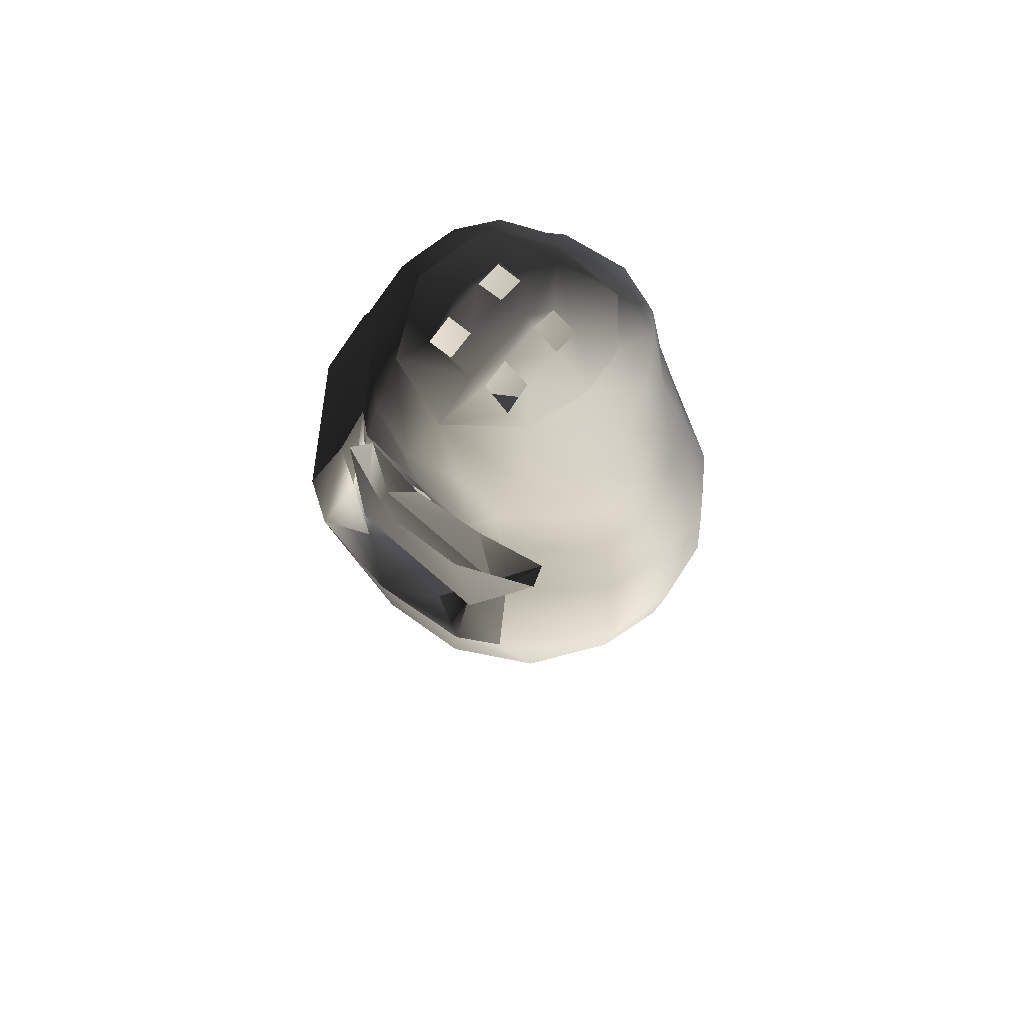
<metadata>
{"format":"obj","ext":"obj","renderer":"f3d","projection":"perspective","resolution":1024,"background":"white","views":[{"elev":71.8,"azim":-138.7,"up":"+Z"}]}
</metadata>
<code>
v  -0.6896 0.8793 -9.06
v  -0.6896 0.8793 -12.54
v  -1.222 0.8793 -12.97
v  -1.222 0.8793 -9.06
v  -0.6896 0.3467 -12.34
v  -0.6896 0.3467 -9.06
v  -1.222 0.3467 -9.06
v  -1.222 0.3467 -12.6
v  -1.213 0.07855 -9.113
v  -0.9435 0.07855 -9.268
v  -0.9435 -0.00486 -8.957
v  -1.41 0.3064 -9.227
v  -0.9435 0.3064 -9.496
v  -0.9435 0.6177 -9.58
v  -1.483 0.6177 -9.268
v  -1.213 0.07855 -8.801
v  -1.41 0.3064 -8.687
v  -0.9435 0.929 -9.496
v  -1.41 0.929 -9.227
v  -1.483 0.6177 -8.646
v  -0.9435 0.07855 -8.646
v  -0.9435 0.3064 -8.418
v  -1.41 0.929 -8.687
v  -0.9435 0.6177 -8.334
v  -0.6739 0.07855 -8.801
v  -0.4766 0.3064 -8.687
v  -0.9435 0.929 -8.418
v  -0.4044 0.6177 -8.646
v  -0.6739 0.07855 -9.113
v  -0.4766 0.3064 -9.227
v  -0.4766 0.929 -8.687
v  -0.4044 0.6177 -9.268
v  -0.4766 0.929 -9.227
v  -0.6739 1.157 -9.113
v  -0.6739 1.157 -8.801
v  -0.9435 1.24 -8.957
v  -0.9435 1.157 -9.268
v  -0.9435 1.157 -8.646
v  -1.213 1.157 -8.801
v  -1.213 1.157 -9.113
v  -0.3375 0.6029 -7.652
v  -0.641 1.128 -7.652
v  -1.248 1.128 -7.652
v  -0.641 0.07726 -7.652
v  -1.551 0.6029 -7.652
v  -1.248 0.07726 -7.652
v  -1.079 0.8353 -8.502
v  -1.213 0.6029 -8.502
v  -0.8102 0.8353 -8.502
v  -0.676 0.6029 -8.502
v  -0.8102 0.3704 -8.502
v  -1.079 0.3704 -8.502
v  0.6282 0.9099 -9.06
v  0.6282 0.9099 -12.53
v  0.09563 0.9099 -12.43
v  0.09563 0.9099 -9.06
v  0.6282 0.3773 -12.33
v  0.6282 0.3773 -9.06
v  0.09563 0.3773 -9.06
v  0.09563 0.3773 -12.26
v  0.08984 0.07855 -9.113
v  0.3594 0.07855 -9.268
v  0.3594 -0.004861 -8.957
v  -0.1075 0.3064 -9.227
v  0.3594 0.3064 -9.496
v  0.3594 0.6177 -9.58
v  -0.1797 0.6177 -9.268
v  0.08984 0.07855 -8.801
v  -0.1075 0.3064 -8.687
v  0.3594 0.929 -9.496
v  -0.1075 0.929 -9.227
v  -0.1797 0.6177 -8.646
v  0.3594 0.07855 -8.646
v  0.3594 0.3064 -8.418
v  -0.1075 0.929 -8.687
v  0.3594 0.6177 -8.334
v  0.629 0.07855 -8.801
v  0.8263 0.3064 -8.687
v  0.3594 0.929 -8.418
v  0.8986 0.6177 -8.646
v  0.629 0.07855 -9.113
v  0.8263 0.3064 -9.227
v  0.8263 0.929 -8.687
v  0.8986 0.6177 -9.268
v  0.8263 0.929 -9.227
v  0.629 1.157 -9.113
v  0.629 1.157 -8.801
v  0.3594 1.24 -8.957
v  0.3594 1.157 -9.268
v  0.3594 1.157 -8.646
v  0.08984 1.157 -8.801
v  0.08984 1.157 -9.113
v  0.9628 0.6029 -7.652
v  0.6593 1.128 -7.652
v  0.05241 1.128 -7.652
v  0.6593 0.07726 -7.652
v  -0.251 0.6029 -7.652
v  0.05241 0.07726 -7.652
v  0.2217 0.8353 -8.502
v  0.08747 0.6029 -8.502
v  0.4901 0.8353 -8.502
v  0.6242 0.6029 -8.502
v  0.4901 0.3704 -8.502
v  0.2217 0.3704 -8.502
v  0.6295 -0.4393 -7.659
v  0.6295 -0.4393 -12.26
v  0.0969 -0.4393 -12.18
v  0.0969 -0.4393 -7.659
v  0.6295 -0.9719 -12.28
v  0.6295 -0.9719 -7.659
v  0.0969 -0.9719 -7.659
v  0.0969 -0.9719 -12.23
v  0.08579 -1.257 -7.828
v  0.3554 -1.257 -7.984
v  0.3554 -1.34 -7.672
v  -0.1116 -1.029 -7.942
v  0.3554 -1.029 -8.211
v  0.3554 -0.7178 -8.295
v  -0.1838 -0.7178 -7.984
v  0.08579 -1.257 -7.517
v  -0.1116 -1.029 -7.403
v  0.3554 -0.4065 -8.211
v  -0.1116 -0.4065 -7.942
v  -0.1838 -0.7178 -7.361
v  0.3554 -1.257 -7.361
v  0.3554 -1.029 -7.133
v  -0.1116 -0.4065 -7.403
v  0.3554 -0.7178 -7.05
v  0.6249 -1.257 -7.517
v  0.8223 -1.029 -7.403
v  0.3554 -0.4065 -7.133
v  0.8945 -0.7178 -7.361
v  0.6249 -1.257 -7.828
v  0.8223 -1.029 -7.942
v  0.8223 -0.4065 -7.403
v  0.8945 -0.7178 -7.984
v  0.8223 -0.4065 -7.942
v  0.6249 -0.1787 -7.828
v  0.6249 -0.1787 -7.517
v  0.3554 -0.09525 -7.672
v  0.3554 -0.1787 -7.984
v  0.3554 -0.1787 -7.361
v  0.08579 -0.1787 -7.517
v  0.08579 -0.1787 -7.828
v  0.9628 -0.6974 -6.368
v  0.6593 -0.1718 -6.368
v  0.05241 -0.1718 -6.368
v  0.6593 -1.223 -6.368
v  -0.251 -0.6974 -6.368
v  0.05241 -1.223 -6.368
v  0.2217 -0.465 -7.218
v  0.08747 -0.6974 -7.218
v  0.4901 -0.465 -7.218
v  0.6242 -0.6974 -7.218
v  0.4901 -0.9299 -7.218
v  0.2217 -0.9299 -7.218
v  -0.6896 -0.4393 -7.659
v  -0.6896 -0.4393 -12.2
v  -1.222 -0.4393 -12.5
v  -1.222 -0.4393 -7.659
v  -0.6896 -0.9719 -12.34
v  -0.6896 -0.9719 -7.659
v  -1.222 -0.9719 -7.659
v  -1.222 -0.9719 -12.56
v  -1.213 -1.257 -7.828
v  -0.9435 -1.257 -7.984
v  -0.9435 -1.34 -7.672
v  -1.41 -1.029 -7.942
v  -0.9435 -1.029 -8.211
v  -0.9435 -0.7178 -8.295
v  -1.483 -0.7178 -7.984
v  -1.213 -1.257 -7.517
v  -1.41 -1.029 -7.403
v  -0.9435 -0.4065 -8.211
v  -1.41 -0.4065 -7.942
v  -1.483 -0.7178 -7.361
v  -0.9435 -1.257 -7.361
v  -0.9435 -1.029 -7.133
v  -1.41 -0.4065 -7.403
v  -0.9435 -0.7178 -7.05
v  -0.6739 -1.257 -7.517
v  -0.4766 -1.029 -7.403
v  -0.9435 -0.4065 -7.133
v  -0.4044 -0.7178 -7.361
v  -0.6739 -1.257 -7.828
v  -0.4766 -1.029 -7.942
v  -0.4766 -0.4065 -7.403
v  -0.4044 -0.7178 -7.984
v  -0.4766 -0.4065 -7.942
v  -0.6739 -0.1787 -7.828
v  -0.6739 -0.1787 -7.517
v  -0.9435 -0.09525 -7.672
v  -0.9435 -0.1787 -7.984
v  -0.9435 -0.1787 -7.361
v  -1.213 -0.1787 -7.517
v  -1.213 -0.1787 -7.828
v  -0.3459 -0.6974 -6.368
v  -0.6493 -0.1718 -6.368
v  -1.256 -0.1718 -6.368
v  -0.6493 -1.223 -6.368
v  -1.56 -0.6974 -6.368
v  -1.256 -1.223 -6.368
v  -1.087 -0.465 -7.218
v  -1.221 -0.6974 -7.218
v  -0.8186 -0.465 -7.218
v  -0.6844 -0.6974 -7.218
v  -0.8186 -0.9299 -7.218
v  -1.087 -0.9299 -7.218
v  -2.175 2.832 2.147
v  -2.175 3.472 2.147
v  0.5139 3.472 2.147
v  0.5139 2.832 2.147
v  -2.888 2.232 3.209
v  -3.217 2.859 4.221
v  1.305 2.357 2.521
v  1.246 2.95 3.619
v  -0.142 2.639 3.037
v  -1.53 2.461 2.96
v  -0.2512 3.491 3.762
v  -1.779 3.377 3.747
v  -0.2236 1.937 -5.001
v  0.5393 1.828 -3.616
v  -0.5249 1.828 -3.712
v  -1.182 1.746 -5.158
v  -1.386 1.2 -3.789
v  0.6686 1.797 -5.106
v  1.4 1.2 -3.538
v  1.272 1.113 -4.92
v  1.729 0.1841 -3.508
v  1.543 0.1499 -4.895
v  1.4 -0.8321 -3.538
v  0.7927 -0.6634 -4.966
v  0.5393 -1.46 -3.616
v  -0.214 -1.273 -5.224
v  -0.5249 -1.46 -3.712
v  -1.174 -1.287 -5.031
v  -2.091 1.361 -5.184
v  -1.715 0.1841 -3.819
v  -1.992 -0.1978 -5.256
v  -1.386 -0.8321 -3.789
v  -1.106 3.275 -0.2523
v  -2.025 3.751 0.1565
v  -1.659 2.879 0.6217
v  -0.2276 3.982 0.2574
v  0.8057 3.275 -0.07978
v  1.544 3.758 0.361
v  1.492 2.892 0.8802
v  -1.133 2.373 2.534
v  -1.335 2.463 1.423
v  -1.844 2.087 1.734
v  -1.502 1.924 2.622
v  0.1525 2.399 2.537
v  0.1031 2.17 1.296
v  1.421 2.37 2.765
v  1.496 2.461 1.679
v  1.859 2.026 2.625
v  -2.292 2.571 0.9721
v  -2.741 3.278 0.02363
v  2.026 2.612 1.446
v  2.301 3.306 0.4348
v  -0.7857 -1.46 -0.8216
v  -1.647 -0.8321 -0.8992
v  -1.975 0.1841 -0.9289
v  -1.637 2.165 -0.6503
v  0.2784 -1.46 -0.7255
v  1.139 -0.8321 -0.6478
v  1.468 0.1841 -0.6182
v  1.544 2.165 -0.3632
v  -1.263 0.772 4.693
v  -2.174 0.4895 3.716
v  -2.354 -0.584 3.702
v  -1.616 -0.5258 4.656
v  -3.104 -0.4489 2.621
v  -2.128 -1.662 3.723
v  -2.712 -1.414 2.622
v  -2.927 0.6148 2.64
v  -1.627 1.423 3.778
v  -3.565 -0.3648 1.838
v  -3.152 -1.358 1.833
v  -2.149 -2.308 2.252
v  -3.753 -1.378 1.068
v  -2.918 -2.335 1.122
v  -3.355 0.7574 1.85
v  -4.108 -0.2188 1.064
v  -4.089 -1.391 0.07291
v  -3.293 -2.465 0.1293
v  -1.795 -3.148 0.7433
v  -1.365 -3.163 1.696
v  -3.511 -2.341 -1.103
v  -1.929 -3.218 -0.315
v  -4.277 -1.244 -1.147
v  -4.392 -0.0267 0.1036
v  -3.326 -2.011 -2.448
v  -1.904 -2.607 -2.318
v  -2.062 -2.97 -1.401
v  -0.2683 -3.084 -1.257
v  -0.1482 -3.406 -0.04839
v  -0.2441 -2.67 -2.176
v  -1.47 -1.998 -3.604
v  -0.12 -2.307 -3.506
v  1.266 -2.223 -2.076
v  1.254 -2.067 -3.401
v  1.378 -2.607 -1.11
v  2.472 -1.408 -3.296
v  2.494 -1.496 -1.855
v  1.138 -1.74 -4.87
v  2.43 -1.351 -4.371
v  3.253 -0.622 -3.215
v  3.086 -0.563 -4.304
v  2.792 -1.924 -0.4274
v  3.207 -0.6923 -1.748
v  3.591 0.2778 -3.172
v  3.302 0.3362 -4.285
v  2.688 0.01134 -5.054
v  2.042 -1.053 -5.125
v  -0.05203 -2.027 -4.637
v  -2.394 -1.035 -4.304
v  -2.858 -1.475 -3.358
v  -2.99 -0.131 -5.24
v  -3.672 -0.1539 -3.795
v  -4.107 -1.046 -2.505
v  -4.327 0.1578 -2.38
v  -3.92 1.453 -2.328
v  -3.449 1.043 -3.742
v  -3.232 0.7728 -5.245
v  -2.555 1.695 -3.618
v  -2.888 2.232 -2.607
v  -1.358 2.012 -4.132
v  -1.53 2.461 -2.856
v  -0.142 2.639 -2.779
v  -0.1092 2.204 -4.008
v  1.146 2.135 -4.446
v  1.305 2.357 -3.295
v  2.556 2.021 -3.236
v  2.251 1.675 -4.73
v  2.457 2.386 -1.955
v  1.246 2.95 -2.197
v  3.211 1.401 -1.689
v  3.343 1.261 -3.186
v  2.434 2.632 -0.9213
v  1.215 3.44 -1.247
v  -0.2512 3.491 -2.054
v  3.465 1.552 -0.2152
v  3.748 0.1694 -0.2396
v  3.478 0.2485 -1.673
v  3.872 0.0156 0.7799
v  3.518 1.424 1.127
v  3.119 0.8424 2.179
v  3.345 -0.2982 1.841
v  2.984 0.5853 3.181
v  2.084 1.405 4.113
v  2.593 0.4776 4.146
v  1.244 2.153 4.069
v  2.14 -0.04922 4.989
v  1.36 1.429 4.958
v  0.2363 2.451 3.997
v  -0.7696 2.156 3.887
v  -0.06492 1.829 4.861
v  -3.858 1.121 1.087
v  -4.231 1.548 0.2562
v  -4.492 0.1364 -1.004
v  -4.207 1.683 -0.9033
v  -3.217 2.859 -1.595
v  -1.9 3.717 -1.24
v  -1.779 3.377 -2.068
v  -0.2831 3.885 -1.195
v  3.025 1.245 -4.309
v  3.51 -0.9644 -0.3145
v  3.587 -1.239 0.7397
v  2.875 -2.232 0.6688
v  1.536 -2.989 0.1154
v  2.642 -2.406 1.653
v  1.433 -3.17 1.525
v  3.185 -1.462 1.829
v  1.398 -3.426 2.593
v  2.501 -2.573 2.752
v  0.08286 -3.715 2.421
v  -0.1051 -3.443 1.365
v  1.241 -2.754 3.842
v  0.2268 -2.94 3.678
v  2.103 -2.266 4.043
v  2.979 -1.608 3.188
v  0.6902 -2.324 4.719
v  -0.7856 -2.305 4.671
v  -0.7558 -2.919 3.672
v  1.883 -1.589 4.944
v  2.59 -1.499 4.137
v  2.766 -0.5489 4.16
v  3.15 -0.5434 3.209
v  -1.006 -3.266 2.685
v  -1.586 -2.511 3.725
v  -1.49 -1.46 4.676
v  0.4541 0.3773 5.661
v  0.4541 0.9099 5.495
v  -0.0682 0.969 5.514
v  -0.1234 -0.4635 5.833
v  -0.3311 0.8793 5.383
v  -0.3311 0.3467 5.581
v  0.9867 0.9099 5.392
v  -0.8636 0.8793 4.946
v  -0.8636 0.3467 5.321
v  -0.8636 -0.4393 5.418
v  -0.3311 -0.4393 5.72
v  -0.8636 -0.9719 5.362
v  -0.3311 -0.9719 5.581
v  0.2682 -1.748 5.528
v  0.4554 -0.4393 5.742
v  0.4554 -0.9719 5.69
v  1.093 -1.178 5.611
v  0.988 -0.9719 5.636
v  0.988 -0.4393 5.657
v  1.247 -0.1679 5.627
v  0.9867 0.3773 5.591
g frm-cube1_3
f 1 2 3
f 4 1 3
f 5 2 1
f 6 5 1
f 5 6 7
f 8 5 7
f 7 4 3
f 8 7 3
g frm-engine_shpere1_1
f 9 10 11
f 9 12 13
f 10 9 13
f 13 12 14
f 12 15 14
f 16 17 12
f 9 16 12
f 12 17 15
f 14 15 18
f 15 19 18
f 17 20 15
f 15 20 19
f 21 22 17
f 16 21 17
f 17 22 20
f 20 23 19
f 22 24 20
f 20 24 23
f 25 26 22
f 21 25 22
f 22 26 24
f 24 27 23
f 26 28 24
f 24 28 27
f 29 30 26
f 25 29 26
f 26 30 28
f 28 31 27
f 30 32 28
f 28 32 31
f 10 13 30
f 29 10 30
f 30 13 32
f 32 33 31
f 13 14 32
f 32 14 33
f 33 34 35
f 31 33 35
f 14 18 33
f 33 18 34
f 35 34 36
f 18 37 34
f 34 37 36
f 31 35 38
f 27 31 38
f 38 35 36
f 27 38 39
f 23 27 39
f 39 38 36
f 23 39 40
f 19 23 40
f 40 39 36
f 19 40 37
f 18 19 37
f 37 40 36
f 10 29 11
f 29 25 11
f 25 21 11
f 21 16 11
f 16 9 11
g frm-nozzle1_3
f 41 42 43
f 44 41 43
f 45 46 44
f 43 45 44
g frm-nozzle1_3
f 43 47 48
f 45 43 48
f 42 49 47
f 43 42 47
f 41 50 49
f 42 41 49
f 44 51 50
f 41 44 50
f 46 52 51
f 44 46 51
f 45 48 52
f 46 45 52
g frm-cube1_1
f 53 54 55
f 56 53 55
f 57 54 53
f 58 57 53
f 57 58 59
f 60 57 59
f 59 56 55
f 60 59 55
g frm-engine_shpere1
f 61 62 63
f 61 64 65
f 62 61 65
f 65 64 66
f 64 67 66
f 68 69 64
f 61 68 64
f 64 69 67
f 66 67 70
f 67 71 70
f 69 72 67
f 67 72 71
f 73 74 69
f 68 73 69
f 69 74 72
f 72 75 71
f 74 76 72
f 72 76 75
f 77 78 74
f 73 77 74
f 74 78 76
f 76 79 75
f 78 80 76
f 76 80 79
f 81 82 78
f 77 81 78
f 78 82 80
f 80 83 79
f 82 84 80
f 80 84 83
f 62 65 82
f 81 62 82
f 82 65 84
f 84 85 83
f 65 66 84
f 84 66 85
f 85 86 87
f 83 85 87
f 66 70 85
f 85 70 86
f 87 86 88
f 70 89 86
f 86 89 88
f 83 87 90
f 79 83 90
f 90 87 88
f 79 90 91
f 75 79 91
f 91 90 88
f 75 91 92
f 71 75 92
f 92 91 88
f 71 92 89
f 70 71 89
f 89 92 88
f 62 81 63
f 81 77 63
f 77 73 63
f 73 68 63
f 68 61 63
g frm-nozzle1_4
f 93 94 95
f 96 93 95
f 97 98 96
f 95 97 96
g frm-nozzle1_4
f 95 99 100
f 97 95 100
f 94 101 99
f 95 94 99
f 93 102 101
f 94 93 101
f 96 103 102
f 93 96 102
f 98 104 103
f 96 98 103
f 97 100 104
f 98 97 104
g frm-cube1_2
f 105 106 107
f 108 105 107
f 109 106 105
f 110 109 105
f 109 110 111
f 112 109 111
f 111 108 107
f 112 111 107
g frm-engine_shpere1_3
f 113 114 115
f 113 116 117
f 114 113 117
f 117 116 118
f 116 119 118
f 120 121 116
f 113 120 116
f 116 121 119
f 118 119 122
f 119 123 122
f 121 124 119
f 119 124 123
f 125 126 121
f 120 125 121
f 121 126 124
f 124 127 123
f 126 128 124
f 124 128 127
f 129 130 126
f 125 129 126
f 126 130 128
f 128 131 127
f 130 132 128
f 128 132 131
f 133 134 130
f 129 133 130
f 130 134 132
f 132 135 131
f 134 136 132
f 132 136 135
f 114 117 134
f 133 114 134
f 134 117 136
f 136 137 135
f 117 118 136
f 136 118 137
f 137 138 139
f 135 137 139
f 118 122 137
f 137 122 138
f 139 138 140
f 122 141 138
f 138 141 140
f 135 139 142
f 131 135 142
f 142 139 140
f 131 142 143
f 127 131 143
f 143 142 140
f 127 143 144
f 123 127 144
f 144 143 140
f 123 144 141
f 122 123 141
f 141 144 140
f 114 133 115
f 133 129 115
f 129 125 115
f 125 120 115
f 120 113 115
g frm-nozzle1_5
f 145 146 147
f 148 145 147
f 149 150 148
f 147 149 148
g frm-nozzle1_5
f 147 151 152
f 149 147 152
f 146 153 151
f 147 146 151
f 145 154 153
f 146 145 153
f 148 155 154
f 145 148 154
f 150 156 155
f 148 150 155
f 149 152 156
f 150 149 156
g frm-cube1
f 157 158 159
f 160 157 159
f 161 158 157
f 162 161 157
f 161 162 163
f 164 161 163
f 163 160 159
f 164 163 159
g frm-engine_shpere1_2
f 165 166 167
f 165 168 169
f 166 165 169
f 169 168 170
f 168 171 170
f 172 173 168
f 165 172 168
f 168 173 171
f 170 171 174
f 171 175 174
f 173 176 171
f 171 176 175
f 177 178 173
f 172 177 173
f 173 178 176
f 176 179 175
f 178 180 176
f 176 180 179
f 181 182 178
f 177 181 178
f 178 182 180
f 180 183 179
f 182 184 180
f 180 184 183
f 185 186 182
f 181 185 182
f 182 186 184
f 184 187 183
f 186 188 184
f 184 188 187
f 166 169 186
f 185 166 186
f 186 169 188
f 188 189 187
f 169 170 188
f 188 170 189
f 189 190 191
f 187 189 191
f 170 174 189
f 189 174 190
f 191 190 192
f 174 193 190
f 190 193 192
f 187 191 194
f 183 187 194
f 194 191 192
f 183 194 195
f 179 183 195
f 195 194 192
f 179 195 196
f 175 179 196
f 196 195 192
f 175 196 193
f 174 175 193
f 193 196 192
f 166 185 167
f 185 181 167
f 181 177 167
f 177 172 167
f 172 165 167
g frm-nozzle1_6
f 197 198 199
f 200 197 199
f 201 202 200
f 199 201 200
g frm-nozzle1_6
f 199 203 204
f 201 199 204
f 198 205 203
f 199 198 203
f 197 206 205
f 198 197 205
f 200 207 206
f 197 200 206
f 202 208 207
f 200 202 207
f 201 204 208
f 202 201 208
g frm-cube2
f 209 210 211
f 212 209 211
f 210 209 213
f 213 214 210
f 215 212 211
f 211 216 215
f 212 215 217
f 218 213 209
g frm-cube2
f 219 216 211
f 212 217 218
f 209 212 218
f 210 214 220
f 210 220 219
f 211 210 219
g frm-skin2
f 221 222 223
f 224 223 225
f 223 224 221
f 226 227 222
f 222 221 226
f 228 229 227
f 227 226 228
f 230 231 229
f 229 228 230
f 232 233 231
f 231 230 232
f 234 235 233
f 233 232 234
f 235 234 236
f 225 237 224
f 237 225 238
f 239 238 240
f 238 239 237
f 236 240 235
f 240 236 239
f 241 242 243
f 242 241 244
f 244 241 245
f 244 245 246
f 247 246 245
f 248 249 250
f 251 248 250
f 252 253 249
f 248 252 249
f 254 255 253
f 252 254 253
f 254 256 255
f 249 243 257
f 250 249 257
f 243 242 258
f 257 243 258
f 256 259 247
f 255 256 247
f 259 260 246
f 247 259 246
f 249 253 261
f 262 263 249
f 249 261 262
f 249 263 264
f 243 264 241
f 243 249 264
f 265 261 253
f 266 265 253
f 267 266 255
f 267 255 247
f 268 267 247
f 245 268 247
f 253 255 266
f 245 241 223
f 222 245 223
f 223 241 225
f 241 264 225
f 225 264 238
f 264 263 238
f 268 245 222
f 227 268 222
f 267 268 227
f 229 267 227
f 263 262 240
f 238 263 240
f 240 262 235
f 262 261 235
f 261 265 233
f 235 261 233
f 233 265 231
f 265 266 231
f 231 266 229
f 266 267 229
g frm-skin2
f 269 270 271
f 272 269 271
f 271 270 273
f 272 271 274
f 271 273 275
f 274 271 275
f 270 276 273
f 270 277 276
f 269 277 270
f 273 276 278
f 273 278 279
f 275 273 279
f 274 275 280
f 280 275 279
f 279 281 282
f 280 279 282
f 279 278 281
f 276 283 278
f 278 283 284
f 278 284 281
f 281 285 286
f 282 281 286
f 281 284 285
f 287 282 286
f 288 280 282
f 288 282 287
f 286 285 289
f 287 286 290
f 290 286 289
f 285 291 289
f 284 292 285
f 285 292 291
f 289 293 294
f 295 289 294
f 289 291 293
f 290 289 295
f 290 295 296
f 297 290 296
f 297 287 290
f 295 294 298
f 296 295 298
f 294 299 300
f 298 294 300
f 294 293 299
f 296 298 301
f 298 300 302
f 301 298 302
f 297 296 303
f 303 296 301
f 301 302 304
f 305 301 304
f 305 303 301
f 302 306 307
f 304 302 307
f 302 300 306
f 305 304 308
f 304 307 309
f 308 304 309
f 310 305 311
f 311 305 308
f 310 303 305
f 311 308 312
f 308 309 313
f 312 308 313
f 309 307 314
f 307 315 314
f 307 306 315
f 315 306 232
f 306 234 232
f 300 316 306
f 306 316 234
f 299 236 316
f 300 299 316
f 316 236 234
f 236 317 239
f 299 317 236
f 293 318 299
f 299 318 317
f 317 319 239
f 317 320 319
f 318 320 317
f 321 320 318
f 293 321 318
f 291 321 293
f 291 322 321
f 321 322 320
f 323 324 320
f 322 323 320
f 320 324 325
f 320 325 319
f 319 325 239
f 326 237 325
f 324 326 325
f 325 237 239
f 327 326 324
f 323 327 324
f 326 328 237
f 326 329 328
f 327 329 326
f 237 328 224
f 330 331 328
f 329 330 328
f 328 331 224
f 331 221 224
f 331 332 221
f 331 333 332
f 330 333 331
f 334 335 332
f 333 334 332
f 221 332 226
f 332 335 226
f 336 334 333
f 337 336 333
f 338 339 334
f 336 338 334
f 334 339 335
f 340 336 337
f 340 338 336
f 341 340 337
f 342 341 337
f 260 340 341
f 340 343 338
f 260 343 340
f 344 345 338
f 343 344 338
f 338 345 339
f 346 344 343
f 347 346 343
f 260 347 343
f 246 260 341
f 259 347 260
f 259 348 347
f 347 349 346
f 256 348 259
f 256 350 348
f 351 256 254
f 352 350 256
f 351 352 256
f 353 254 252
f 353 351 254
f 354 352 351
f 355 354 351
f 355 351 353
f 355 353 356
f 356 353 252
f 356 252 248
f 357 356 248
f 358 355 356
f 358 356 357
f 357 248 251
f 358 357 277
f 277 357 251
f 269 358 277
f 277 251 276
f 276 251 283
f 283 359 284
f 251 250 283
f 283 250 359
f 284 359 292
f 359 360 292
f 250 257 359
f 359 257 360
f 292 360 361
f 292 361 291
f 360 362 361
f 257 258 360
f 360 258 362
f 361 362 322
f 291 361 322
f 362 323 322
f 362 258 363
f 362 363 323
f 258 242 363
f 242 364 363
f 323 363 327
f 363 364 365
f 242 244 364
f 244 366 364
f 364 366 365
f 366 342 365
f 246 341 366
f 244 246 366
f 366 341 342
f 345 312 339
f 339 367 335
f 339 312 367
f 312 313 367
f 367 313 335
f 313 314 335
f 335 314 228
f 226 335 228
f 314 230 228
f 345 311 312
f 368 311 345
f 368 310 311
f 344 368 345
f 369 368 344
f 370 310 368
f 369 370 368
f 310 371 303
f 370 371 310
f 372 370 369
f 373 371 370
f 372 373 370
f 374 369 346
f 346 369 344
f 374 372 369
f 375 373 372
f 376 375 372
f 374 376 372
f 377 378 373
f 375 377 373
f 373 378 371
f 379 375 376
f 380 377 375
f 379 380 375
f 381 376 382
f 381 379 376
f 382 376 374
f 383 379 381
f 383 380 379
f 384 385 380
f 383 384 380
f 380 385 377
f 386 383 381
f 387 381 382
f 386 381 387
f 386 387 388
f 354 386 388
f 387 382 389
f 388 387 389
f 388 389 350
f 352 388 350
f 354 388 352
f 389 349 348
f 350 389 348
f 389 382 349
f 348 349 347
f 382 374 349
f 349 374 346
f 385 390 377
f 385 391 390
f 384 391 385
f 377 288 378
f 377 390 288
f 391 280 390
f 390 280 288
f 392 274 391
f 384 392 391
f 391 274 280
f 392 272 274
f 378 288 287
f 378 297 371
f 378 287 297
f 371 297 303
f 315 232 230
f 314 315 230
f 313 309 314
g frm-skin2_1
f 393 394 395
f 395 396 393
f 397 395 358
f 395 397 398
f 355 358 395
f 399 355 395
f 395 394 399
f 398 396 395
f 400 397 358
f 358 269 400
f 400 269 401
f 401 269 272
f 402 401 272
f 401 402 398
f 403 396 398
f 402 403 398
f 272 404 402
f 404 272 392
f 405 404 406
f 406 404 384
f 404 392 384
f 403 405 396
f 396 405 406
f 407 396 408
f 408 396 406
f 393 396 407
f 409 410 408
f 406 409 408
f 410 409 411
f 409 406 386
f 409 386 354
f 412 409 354
f 409 412 411
f 393 407 411
f 413 393 411
f 411 412 413
f 412 354 399
f 399 413 412
f 354 355 399
f 406 383 386
f 406 384 383

</code>
